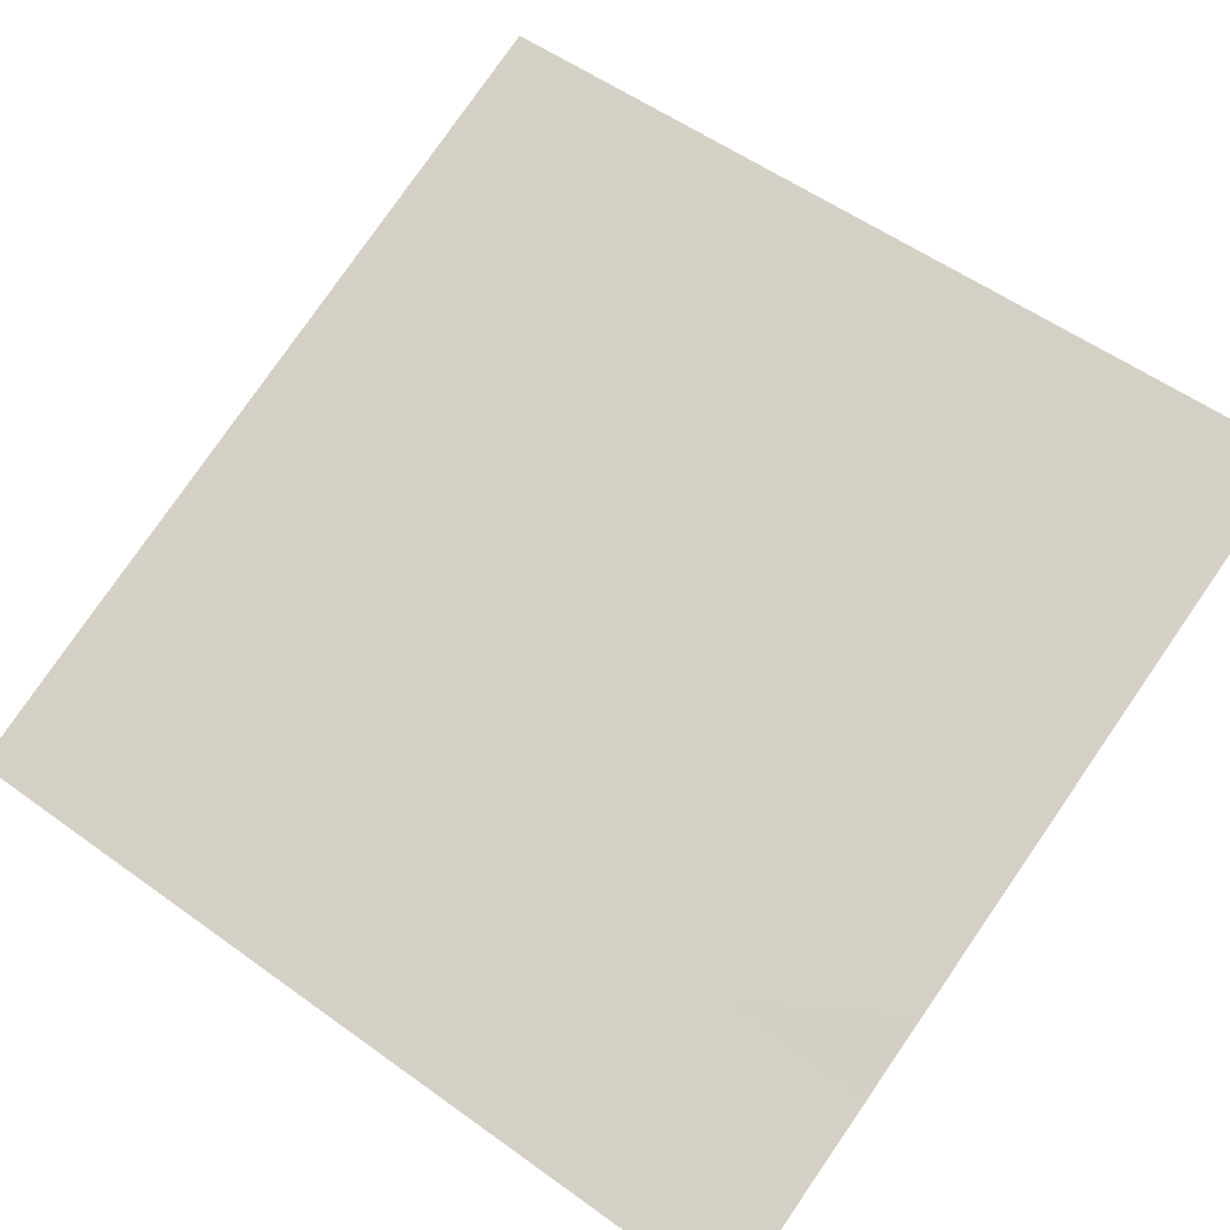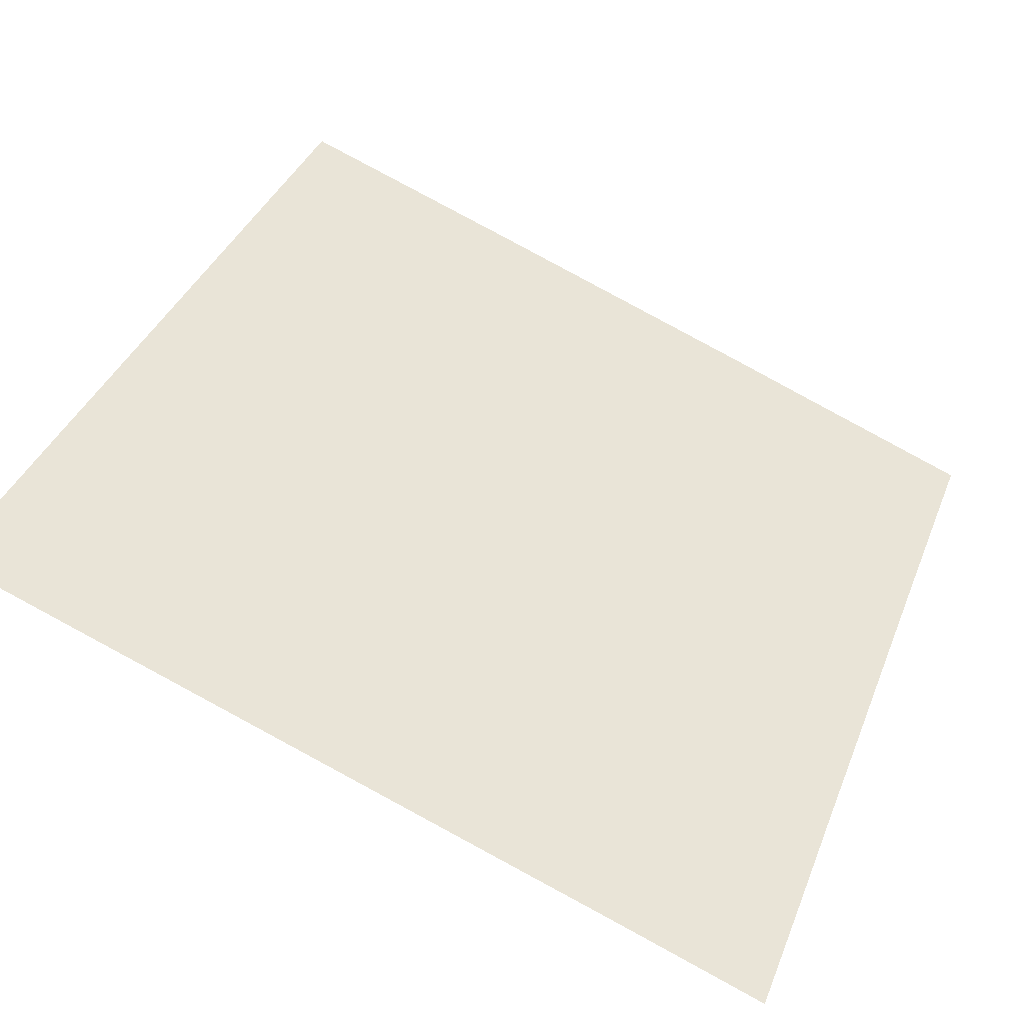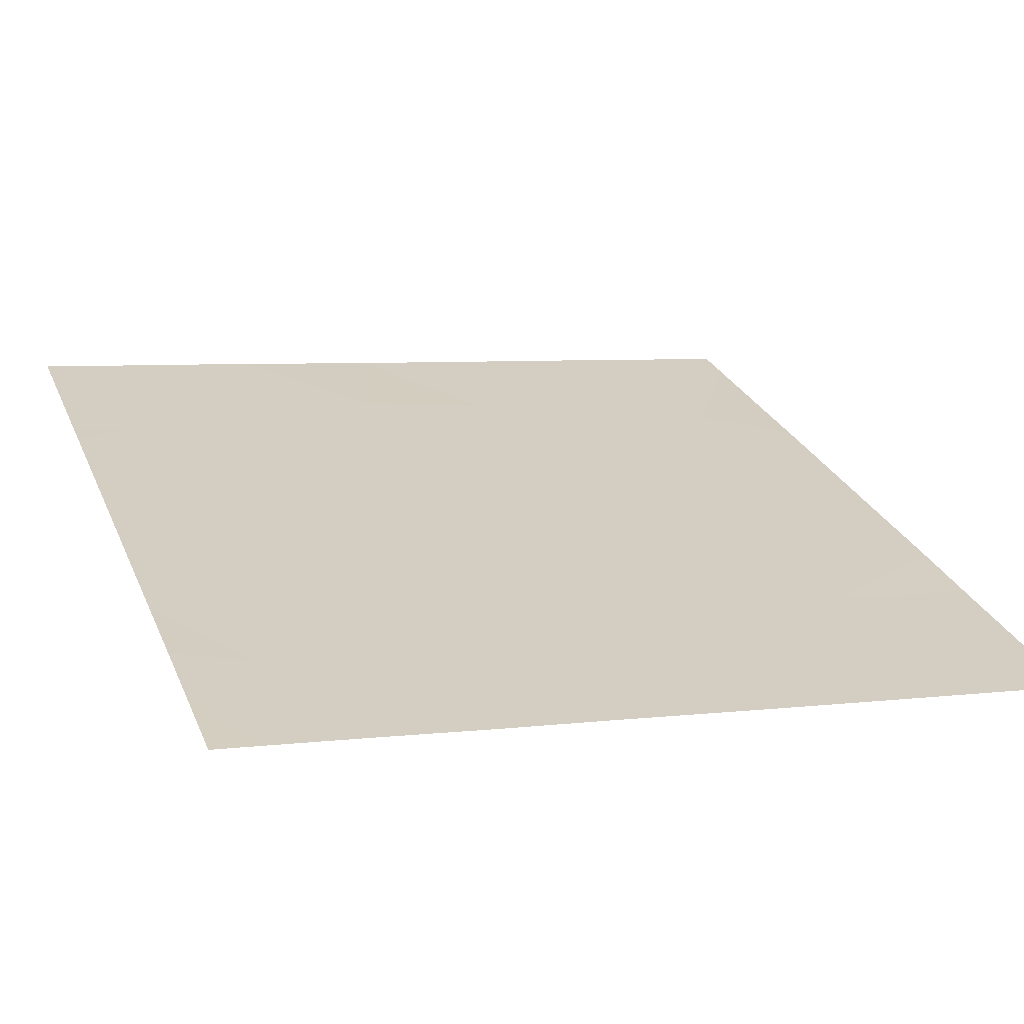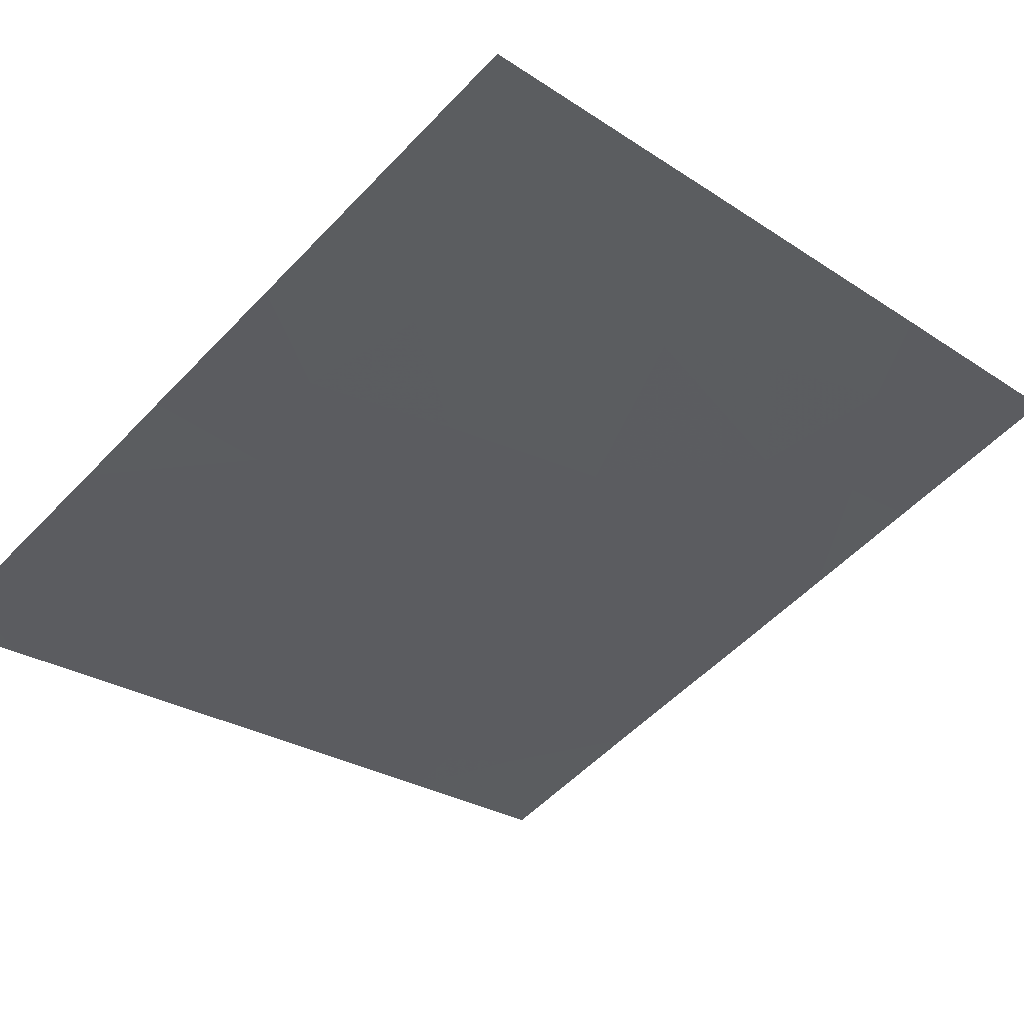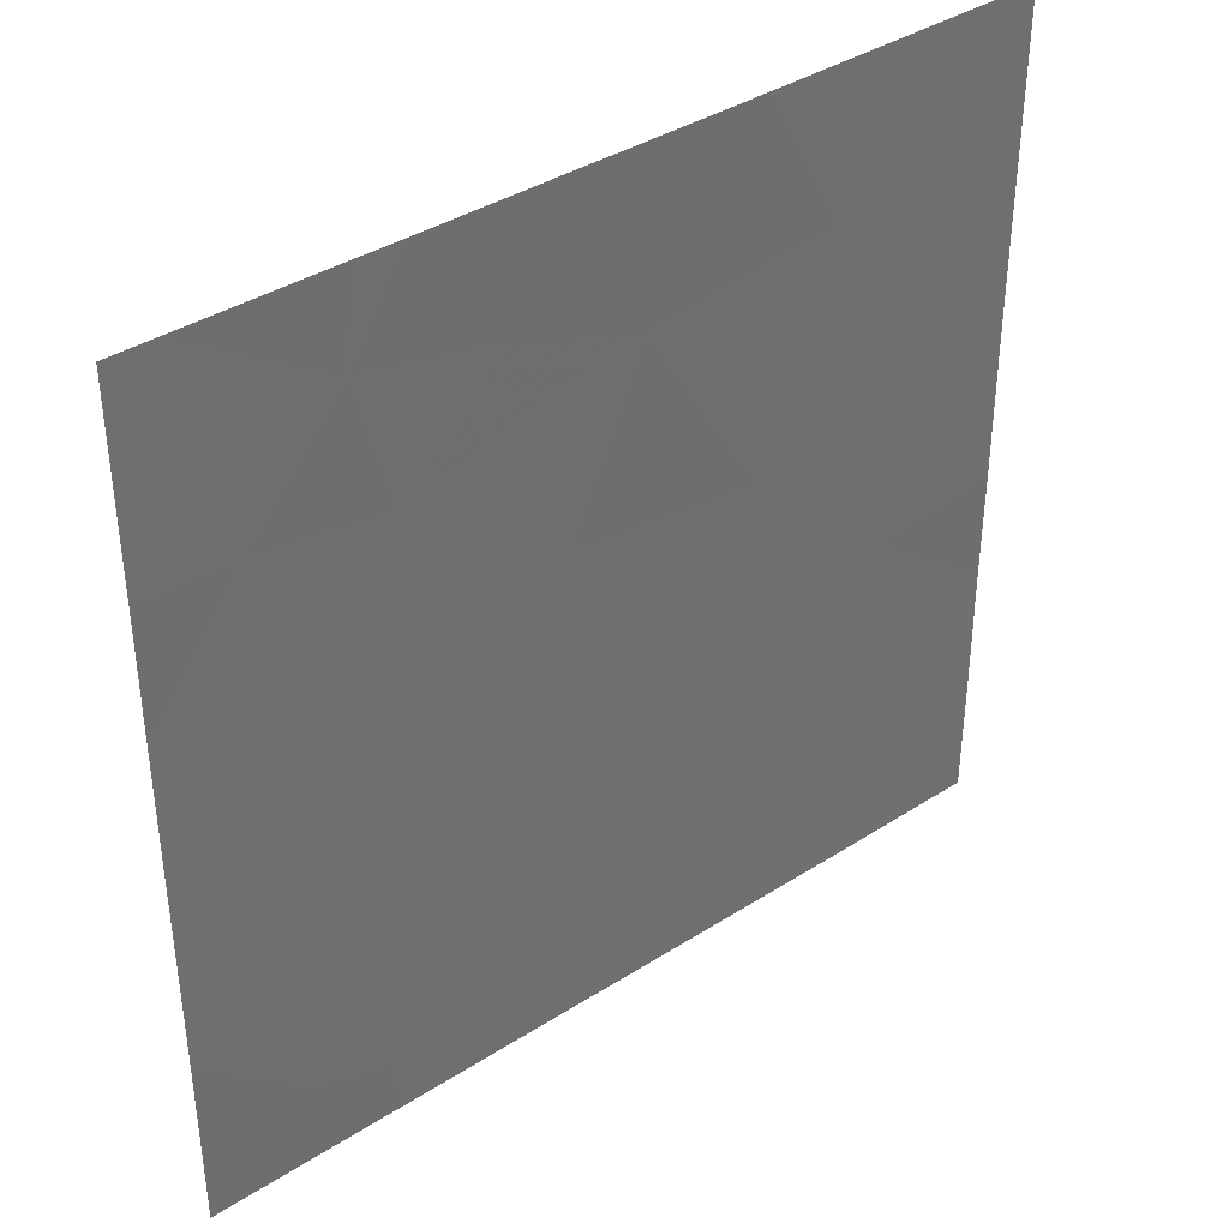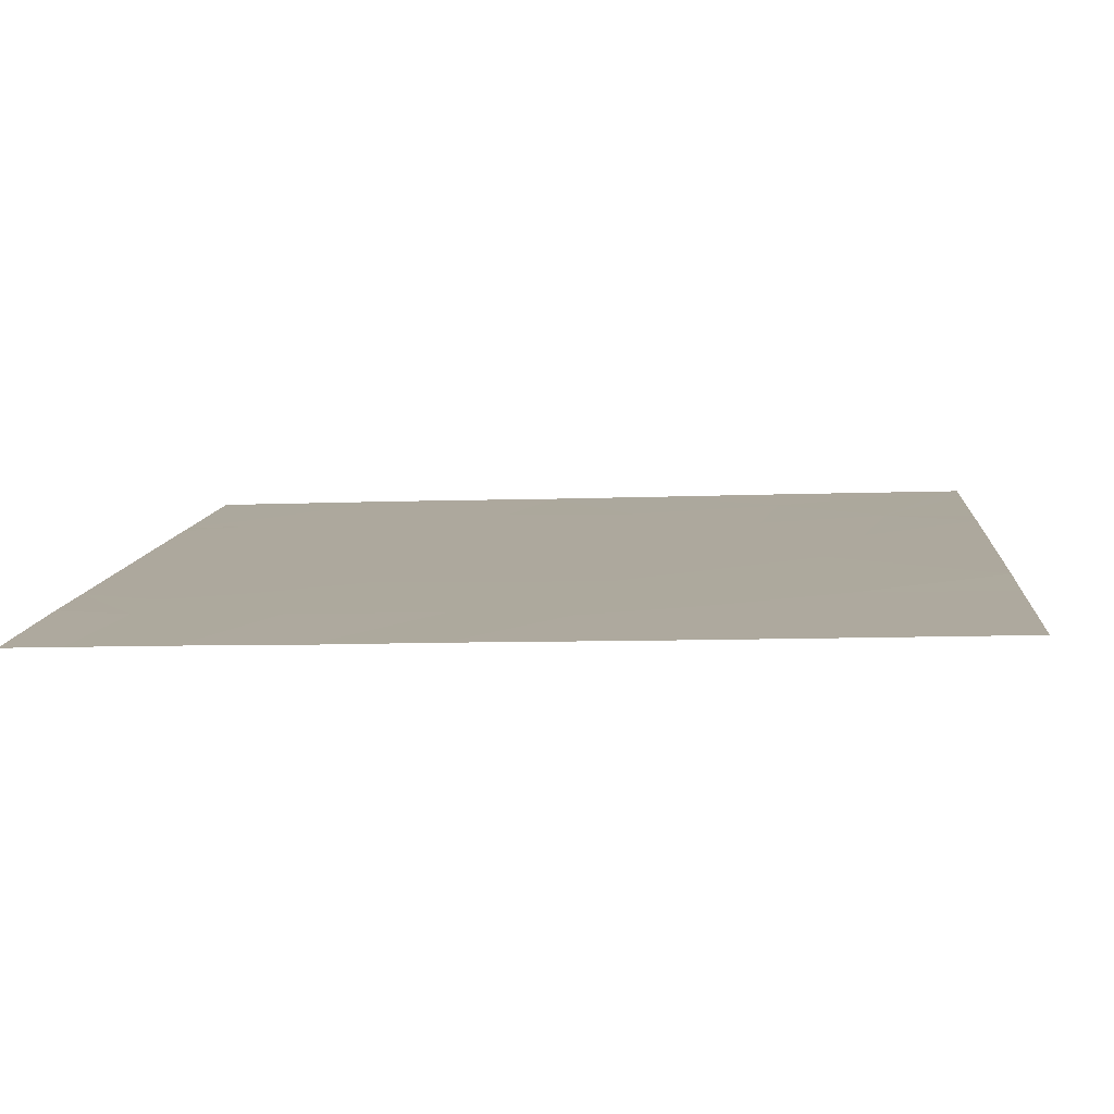
<metadata>
{"format":"obj","ext":"obj","renderer":"f3d","projection":"perspective","resolution":1024,"background":"white","views":[{"elev":55.3,"azim":-52.7,"up":"+Y"},{"elev":38.5,"azim":-159.6,"up":"+Y"},{"elev":5.6,"azim":-110.8,"up":"+Y"},{"elev":-54.7,"azim":-42.4,"up":"+Y"},{"elev":38.5,"azim":161.1,"up":"+Z"},{"elev":-11.0,"azim":-85.1,"up":"+Y"}]}
</metadata>
<code>
v -12.25 44.08 -21.54
v -12 44.17 -21.25
v -12.25 44.08 -21.34
v -13.83 43.5 -18.54
v -14.16 43.38 -18.85
v -13.82 43.51 -19.05
v -14.01 43.44 -21.29
v -13.66 43.57 -21.54
v -13.78 43.52 -21.26
v -14.05 43.42 -20.29
v -14.49 43.26 -20.64
v -14.04 43.43 -20.8
v -12.84 43.87 -21.08
v -12.34 44.04 -21.54
v -12.4 44.03 -20.8
v -11.63 44.3 -20.7
v -11.63 44.3 -20.18
v -12.05 44.15 -20.32
v -11.63 44.3 -20.9
v -11.91 44.2 -20.91
v -12.95 43.83 -20.36
v -13.37 43.67 -21.15
v -13.51 43.62 -20.62
v -13.56 43.6 -19.83
v -14.12 43.4 -19.91
v -12.5 43.99 -20.06
v -14 43.44 -19.51
v -11.78 44.25 -18.54
v -12.31 44.06 -18.54
v -12.26 44.08 -18.87
v -13.17 43.75 -19.13
v -13.56 43.6 -18.54
v -13.08 43.78 -18.54
v -12.91 43.84 -19.74
v -12.72 43.91 -18.97
v -12.39 44.03 -19.34
v -11.63 44.3 -21.52
v -11.95 44.19 -21.54
v -14.48 43.26 -18.54
v -14.49 43.26 -18.56
v -12.44 44.01 -18.54
v -11.63 44.3 -19.73
v -11.94 44.19 -19.27
v -12.1 44.13 -19.83
v -13.17 43.75 -21.54
v -13.67 43.56 -20.96
v -14.49 43.26 -21.02
v -14.49 43.26 -19.66
v -14.49 43.26 -19.24
v -11.63 44.3 -18.59
v -14.49 43.26 -20.25
v -11.63 44.3 -18.54
v -12.28 44.07 -21.54
v -11.63 44.3 -21.54
v -14.49 43.26 -18.54
v -11.63 44.3 -19.25
v -14.49 43.26 -21.35
v -14.19 43.37 -21.54
v -13.95 43.46 -21.54
v -14.49 43.26 -21.54
f 3 1 2
f 6 4 5
f 9 7 8
f 12 10 11
f 3 13 14
f 3 15 13
f 18 16 17
f 20 19 16
f 23 13 21
f 23 22 13
f 25 10 24
f 15 26 21
f 15 18 26
f 6 27 24
f 30 28 29
f 6 31 32
f 6 24 31
f 31 33 32
f 34 24 21
f 36 30 35
f 15 21 13
f 2 38 37
f 37 19 2
f 39 5 4
f 39 40 5
f 3 2 20
f 20 15 3
f 35 41 33
f 35 30 41
f 44 17 42
f 42 43 44
f 20 2 19
f 1 38 2
f 13 45 14
f 36 35 31
f 31 34 36
f 34 31 24
f 12 7 9
f 9 46 12
f 12 11 47
f 23 24 10
f 10 12 23
f 22 8 45
f 36 26 44
f 36 34 26
f 35 33 31
f 18 20 16
f 18 15 20
f 6 32 4
f 30 29 41
f 34 21 26
f 27 49 48
f 48 25 27
f 30 50 28
f 30 43 50
f 27 5 49
f 27 6 5
f 36 44 43
f 36 43 30
f 12 47 7
f 25 48 51
f 10 51 11
f 10 25 51
f 49 5 40
f 50 52 28
f 22 45 13
f 3 53 1
f 37 38 54
f 55 40 39
f 43 42 56
f 57 7 47
f 57 58 7
f 22 23 46
f 27 25 24
f 18 17 44
f 18 44 26
f 43 56 50
f 58 59 7
f 57 60 58
f 7 59 8
f 3 14 53
f 22 9 8
f 22 46 9
f 12 46 23
f 23 21 24

</code>
